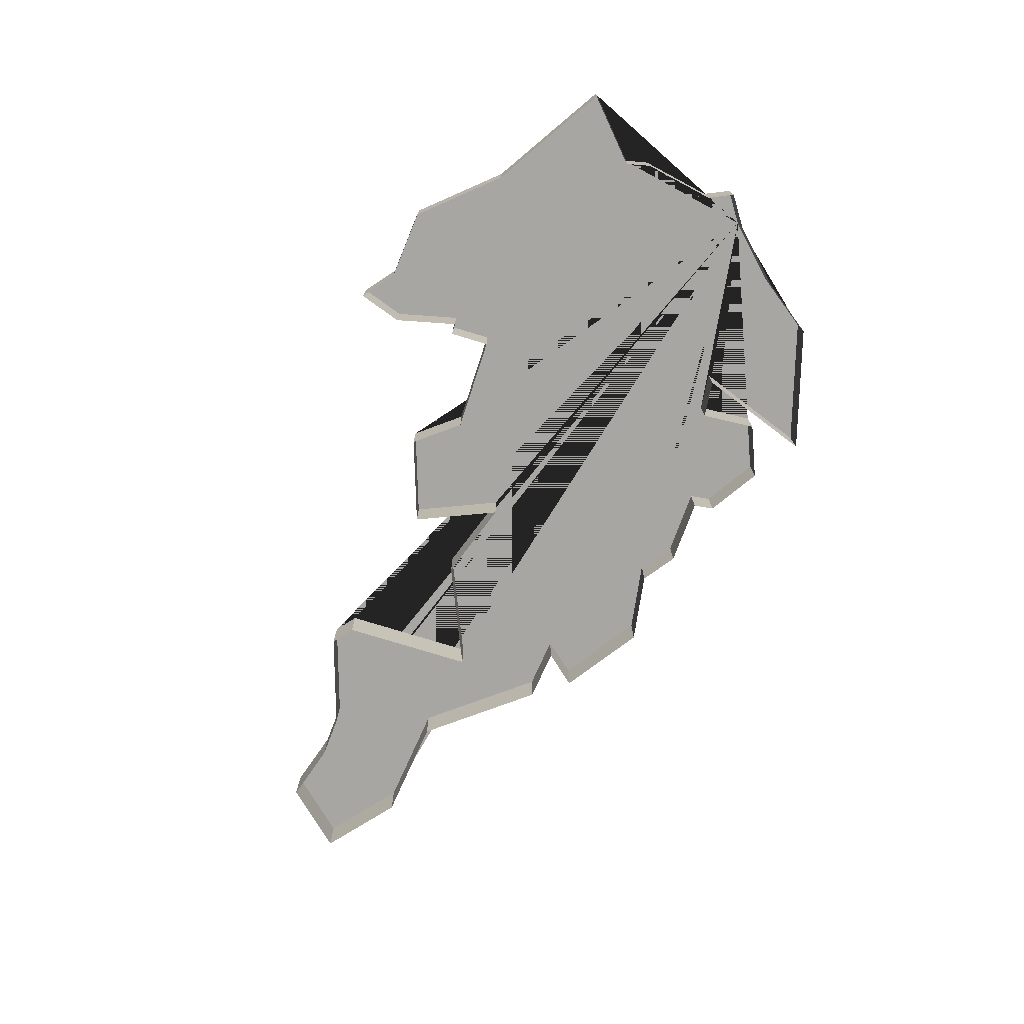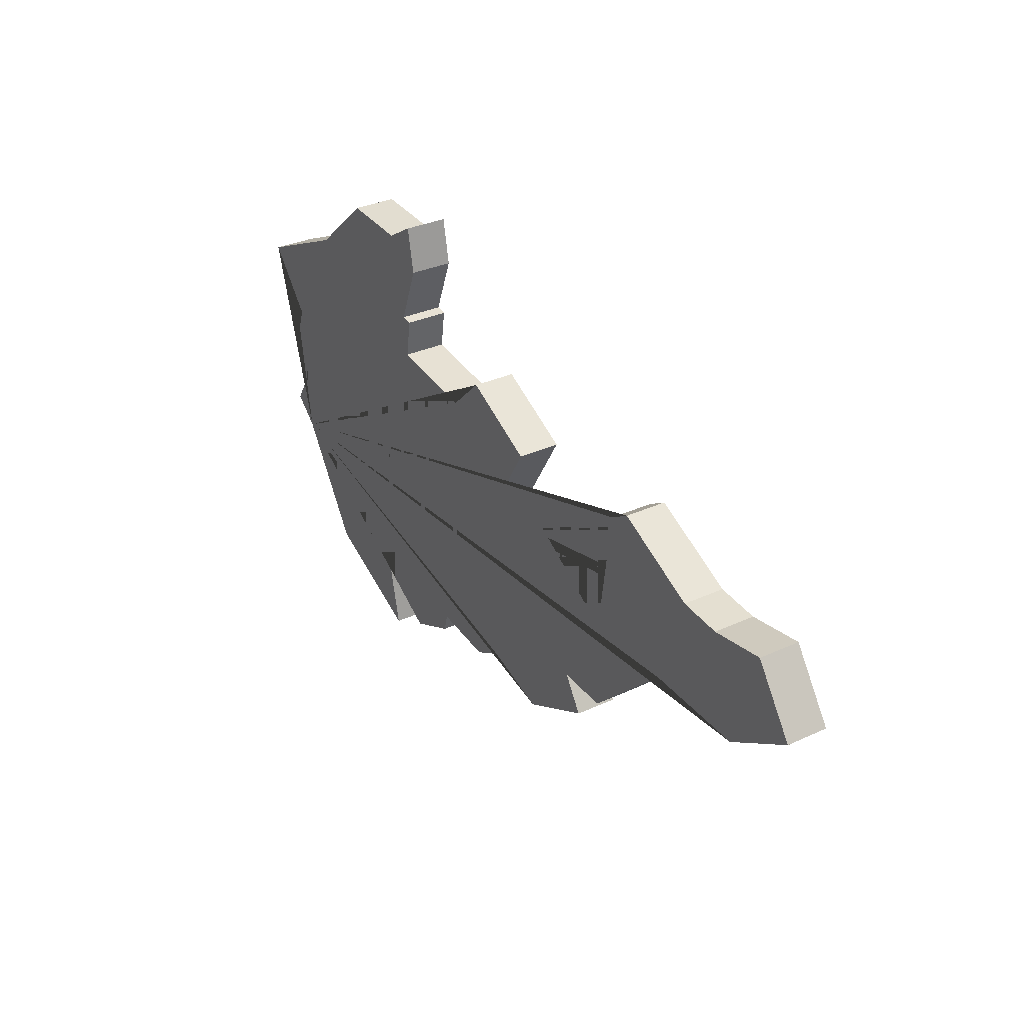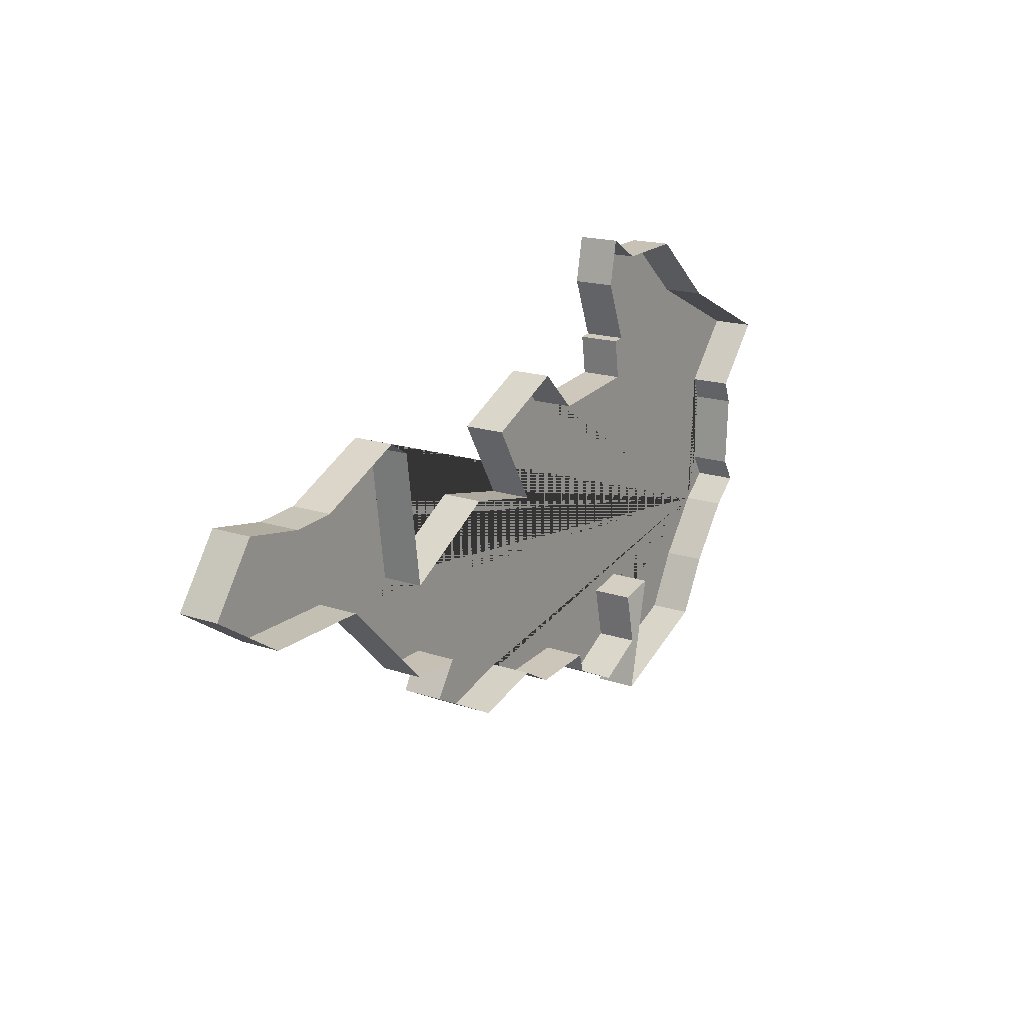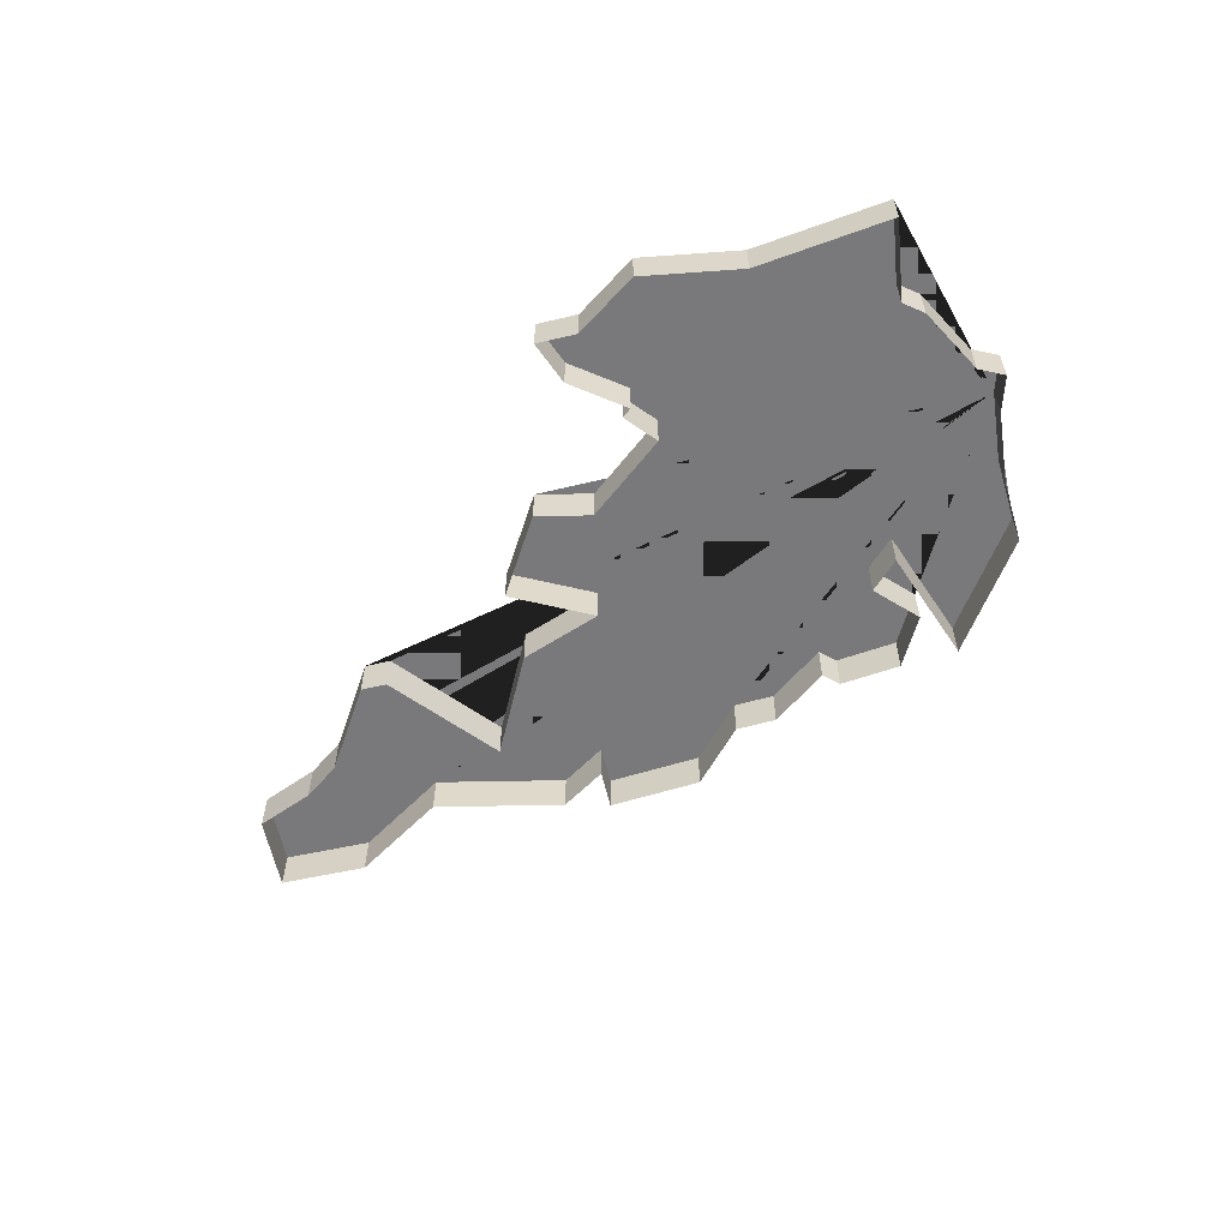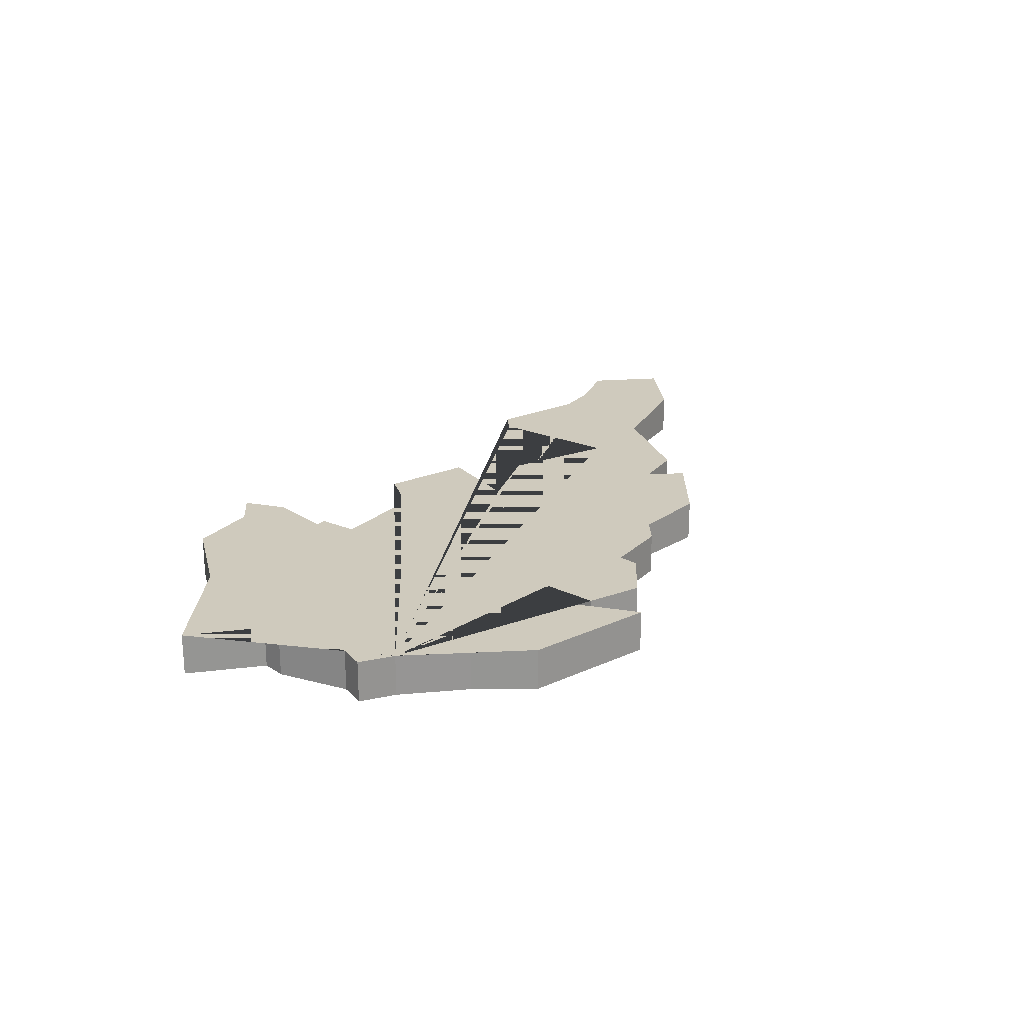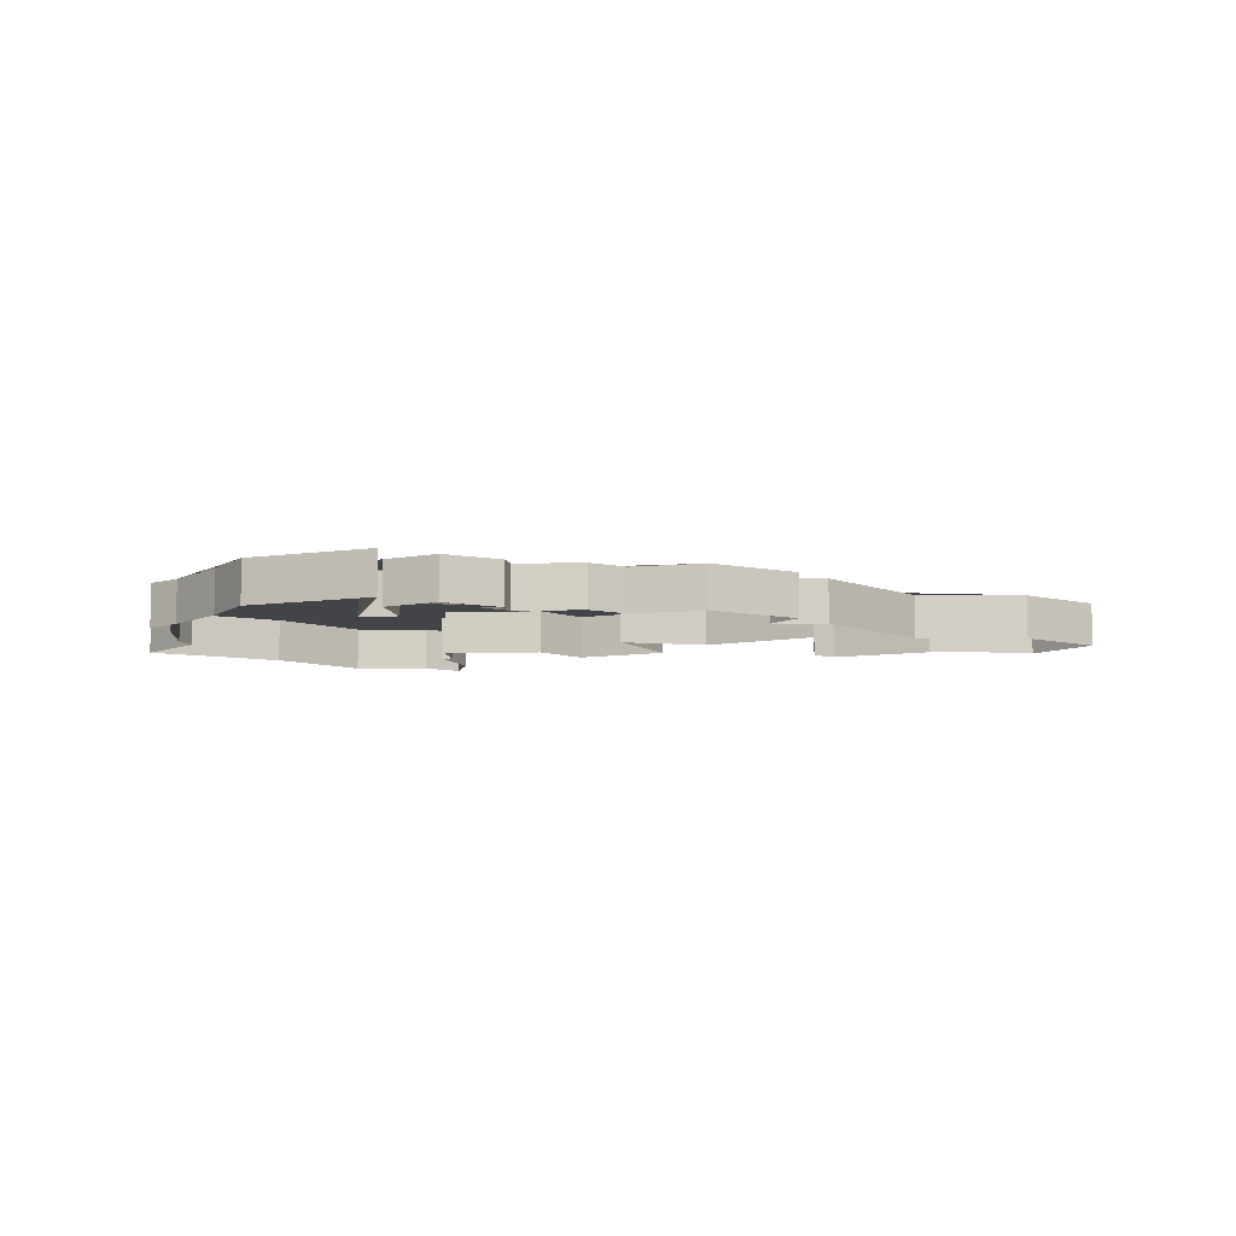
<metadata>
{"format":"obj","ext":"obj","renderer":"f3d","projection":"perspective","resolution":1024,"background":"white","views":[{"elev":-74.1,"azim":65.1,"up":"+Y"},{"elev":32.8,"azim":-122.5,"up":"+Z"},{"elev":17.2,"azim":-55.9,"up":"+Z"},{"elev":-57.9,"azim":45.7,"up":"+Y"},{"elev":22.8,"azim":117.9,"up":"+Y"},{"elev":-8.3,"azim":177.9,"up":"+Y"}]}
</metadata>
<code>
v 63.86 -0.000205 -6.13
v 57.54 -0.000205 -1.918
v 63.51 -0.000205 -5.563
v 63.6 -0.000205 -3.81
v 61.71 -0.000205 -0.4282
v 59.9 -0.000205 1.17
v 58.17 -0.000205 1.092
v 57.13 -0.000205 0.5143
v 57.68 -0.000205 -0.9276
v 43.36 -0.000205 -2.404
v 44.09 -0.000205 -5.086
v 48.96 -0.000205 -7.29
v 50.25 -0.000205 -7.264
v 49.71 -0.000205 -8.089
v 55.87 -0.000205 -8.975
v 57.32 -0.000205 -10.09
v 58.52 -0.000205 -9.402
v 59.15 -0.000205 -7.876
v 61.42 -0.000205 -9.456
v 54.26 -0.000205 -1.244
v 52.3 -0.000205 -2.219
v 53.39 -0.000205 -4.094
v 44.83 -0.000205 -2.652
v 48.59 -0.000205 -1.882
v 63.86 0.9998 -6.13
v 57.54 0.9998 -1.918
v 63.51 0.9998 -5.563
v 63.6 0.9998 -3.81
v 64.63 0.9998 -1.801
v 59.9 0.9998 1.17
v 58.17 0.9998 1.092
v 44.83 0.9998 -2.652
v 42.3 0.9998 -3.93
v 44.09 0.9998 -5.086
v 46.68 0.9998 -5.043
v 48.96 0.9998 -7.29
v 49.71 0.9998 -8.089
v 51.71 0.9998 -9.139
v 53.4 0.9998 -8.645
v 57.32 0.9998 -10.09
v 58.52 0.9998 -9.402
v 59.15 0.9998 -7.876
v 58.52 0.9998 -10.73
v 54.26 0.9998 -1.244
v 45.89 0.9998 -2.578
v 63.19 -0.000205 -6.719
v 55.23 -0.000205 -2.2
v 63.4 -0.000205 -3.265
v 64.63 -0.000205 -1.801
v 57.41 -0.000205 -0.9661
v 57.34 -0.000205 1.605
v 42.3 -0.000205 -3.93
v 46.68 -0.000205 -5.043
v 51.71 -0.000205 -9.139
v 53.4 -0.000205 -8.645
v 54.25 -0.000205 -9.122
v 56 -0.000205 -9.453
v 58.25 -0.000205 -8.092
v 58.52 -0.000205 -10.73
v 62.16 -0.000205 -8.094
v 51.37 -0.000205 -3.673
v 49.02 -0.000205 -5.082
v 45.89 -0.000205 -2.578
v 48.06 -0.000205 -1.549
v 63.19 0.9998 -6.719
v 55.23 0.9998 -2.2
v 62.16 0.9998 -8.094
v 63.4 0.9998 -3.265
v 61.71 0.9998 -0.4282
v 57.34 0.9998 1.605
v 57.41 0.9998 -0.9661
v 43.36 0.9998 -2.404
v 50.25 0.9998 -7.264
v 54.25 0.9998 -9.122
v 55.87 0.9998 -8.975
v 56 0.9998 -9.453
v 58.25 0.9998 -8.092
v 61.42 0.9998 -9.456
v 52.3 0.9998 -2.219
v 53.39 0.9998 -4.094
v 51.37 0.9998 -3.673
v 49.02 0.9998 -5.082
v 48.06 0.9998 -1.549
v 48.59 0.9998 -1.882
v 57.13 0.9998 0.5143
v 57.68 0.9998 -0.9276
f 65 67 78 43 42 77 41 40 76 75 74 39 38 37 73 36 35 34 33 72 32 45 83 84 82 81 80 79 44 66 26 71 86 85 70 31 30 69 29 68 28 27 25
f 54 14 37 38
f 6 5 69 30
f 22 21 79 80
f 55 54 38 39
f 7 6 30 31
f 61 22 80 81
f 56 55 39 74
f 15 56 74 75
f 63 64 83 45
f 57 15 75 76
f 23 63 45 32
f 16 57 76 40
f 24 62 82 84
f 1 46 65 25
f 17 16 40 41
f 10 23 32 72
f 9 8 85 86
f 47 2 26 66
f 58 17 41 77
f 52 10 72 33
f 18 58 77 42
f 11 52 33 34
f 8 51 70 85
f 3 1 25 27
f 59 18 42 43
f 53 11 34 35
f 2 50 71 26
f 4 3 27 28
f 19 59 43 78
f 12 53 35 36
f 64 24 84 83
f 48 4 28 68
f 60 19 78 67
f 13 12 36 73
f 49 48 68 29
f 20 47 66 44
f 14 13 73 37
f 5 49 29 69
f 21 20 44 79
f 7 31 70 51
f 50 9 86 71
f 62 61 81 82
f 46 60 67 65

</code>
